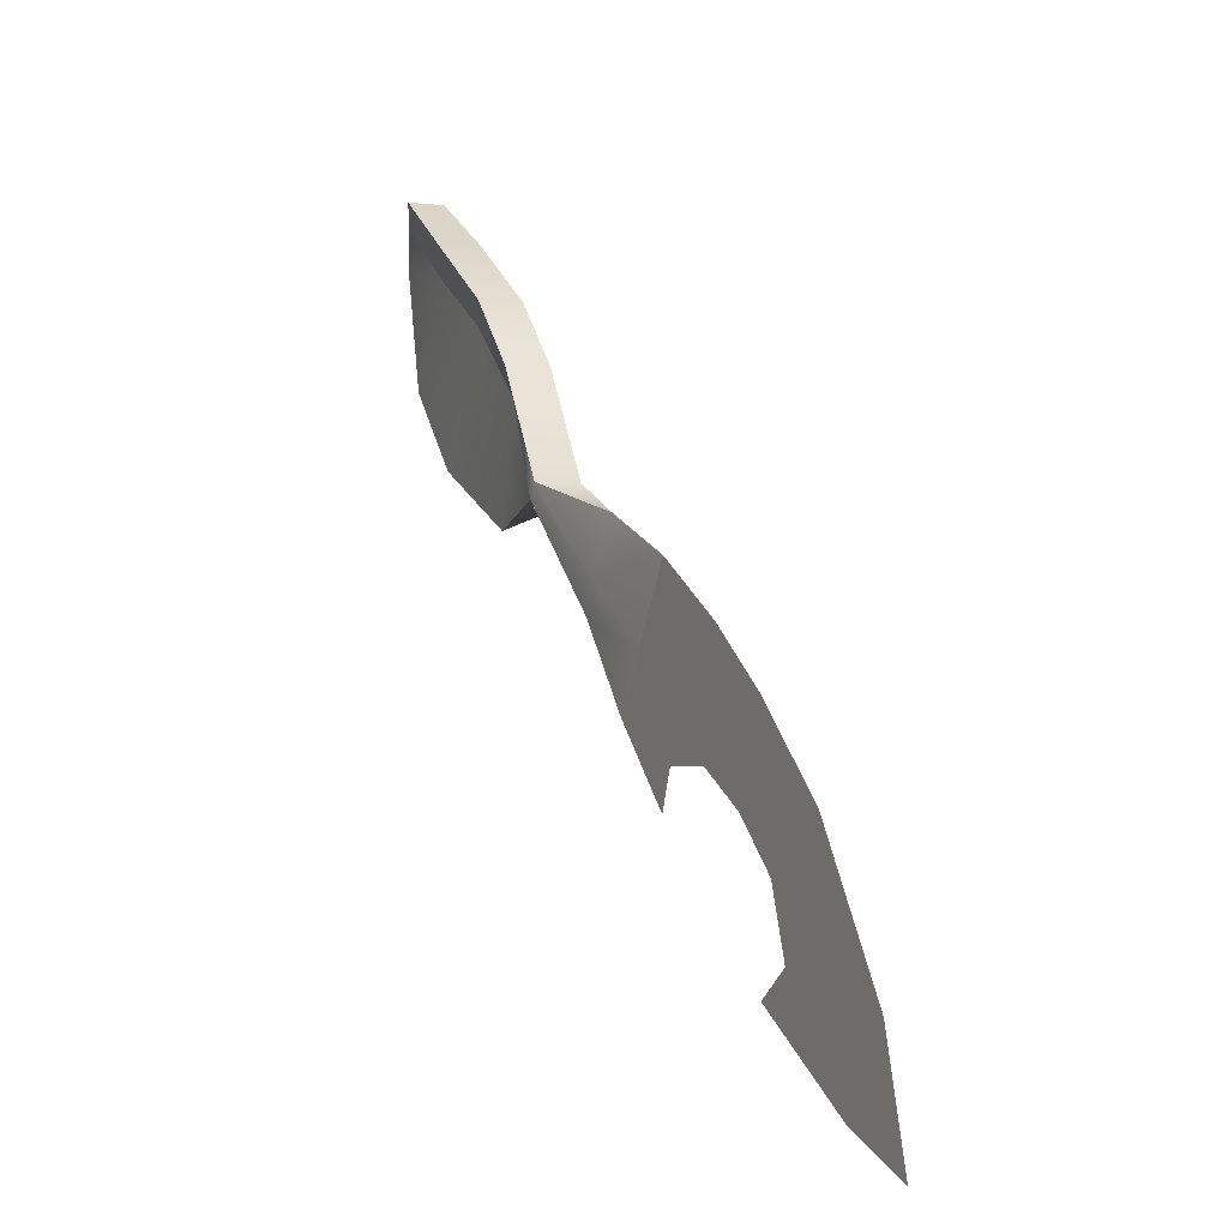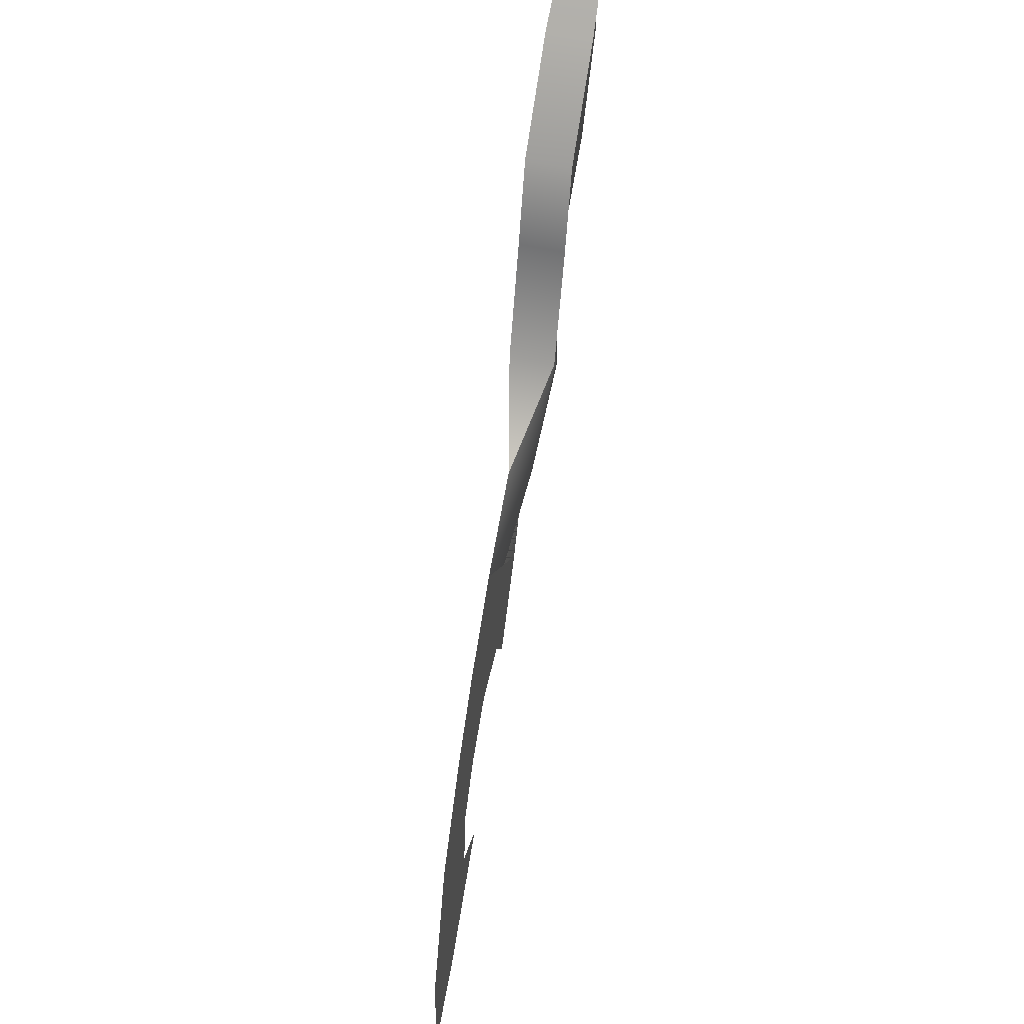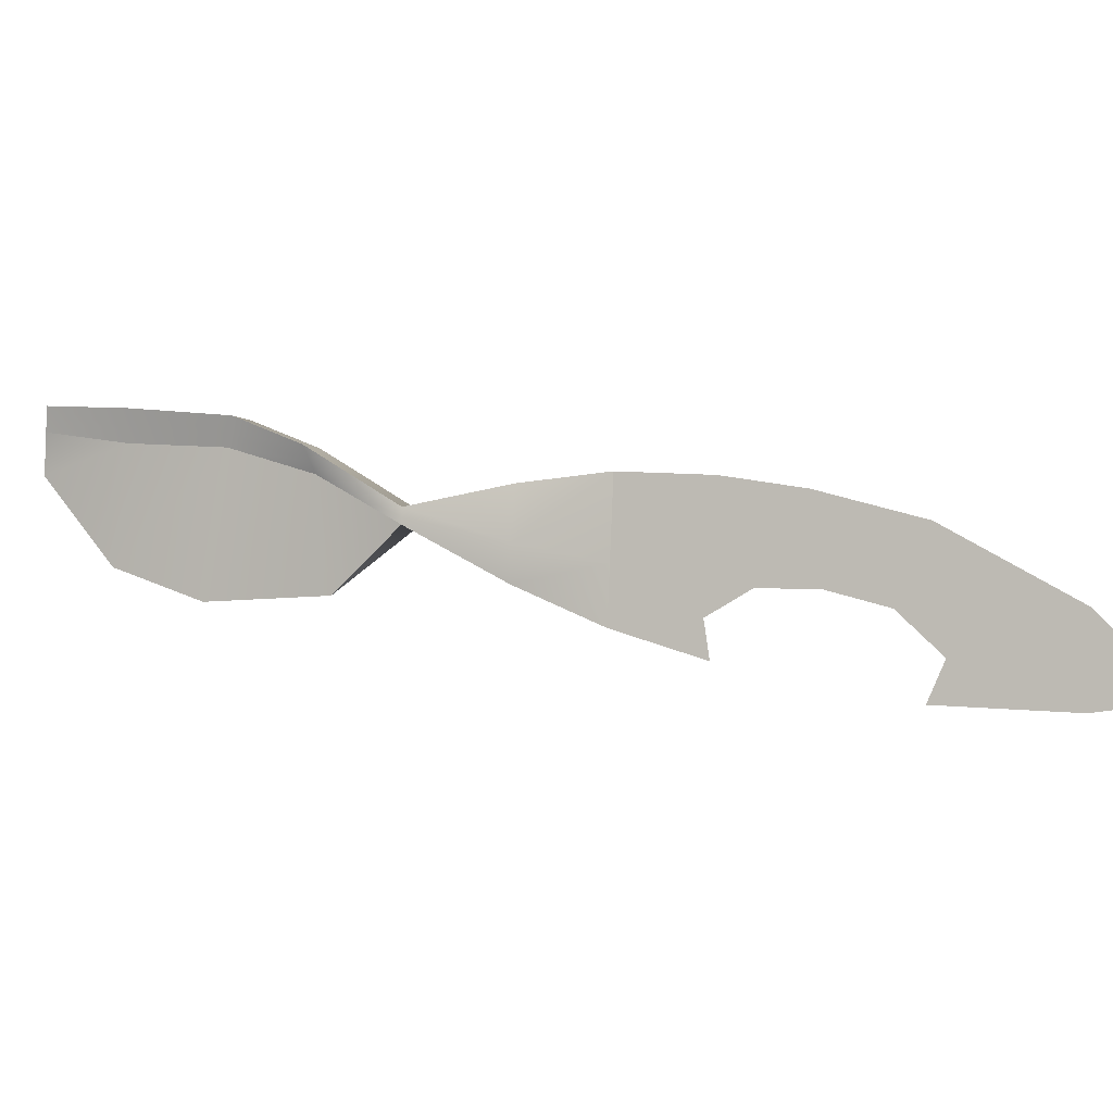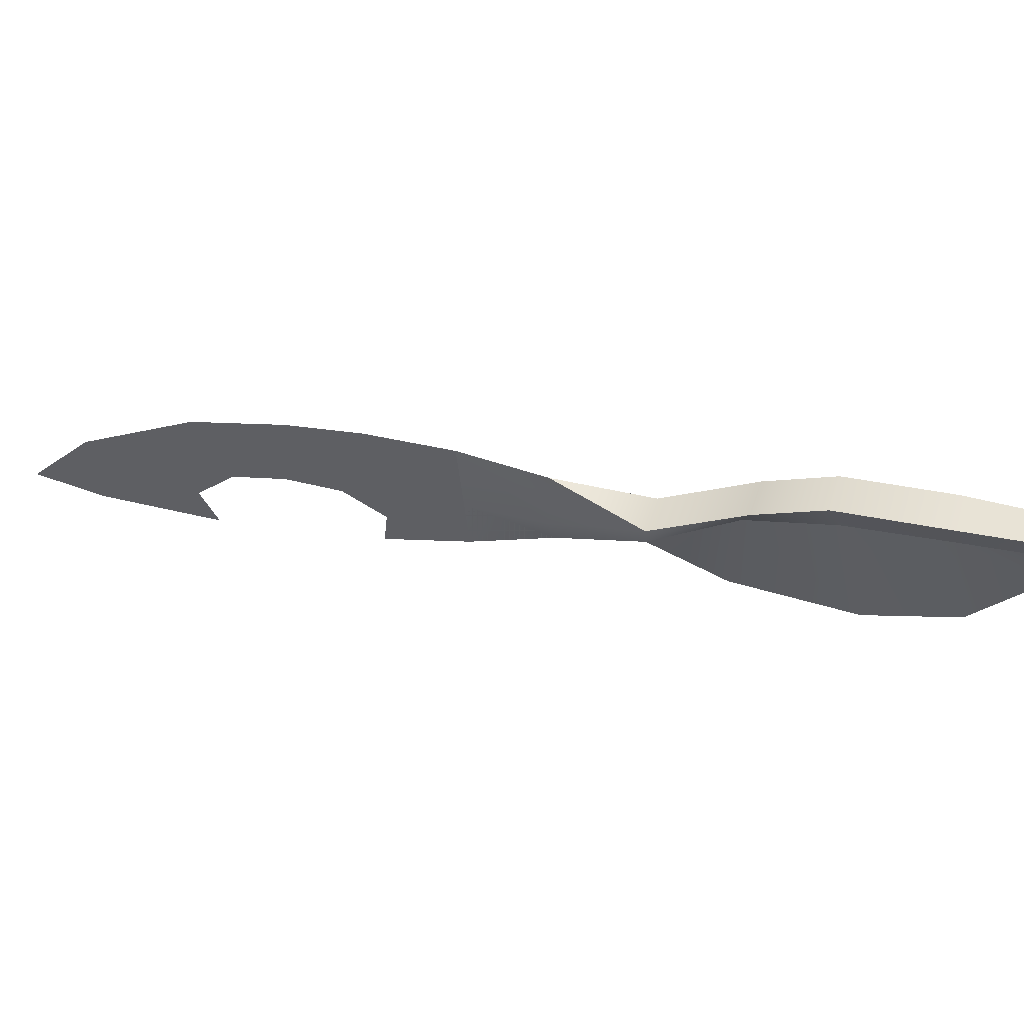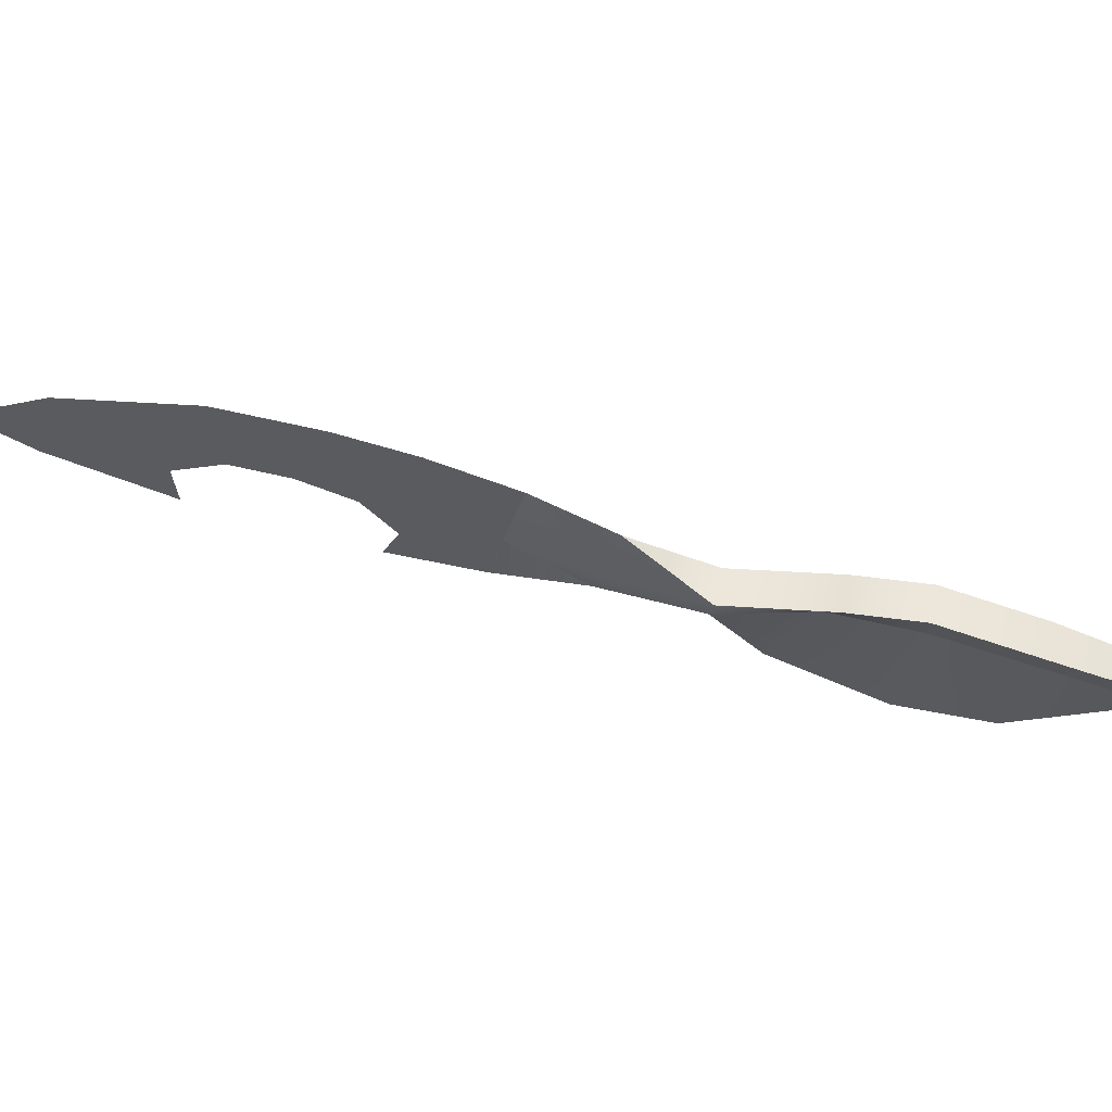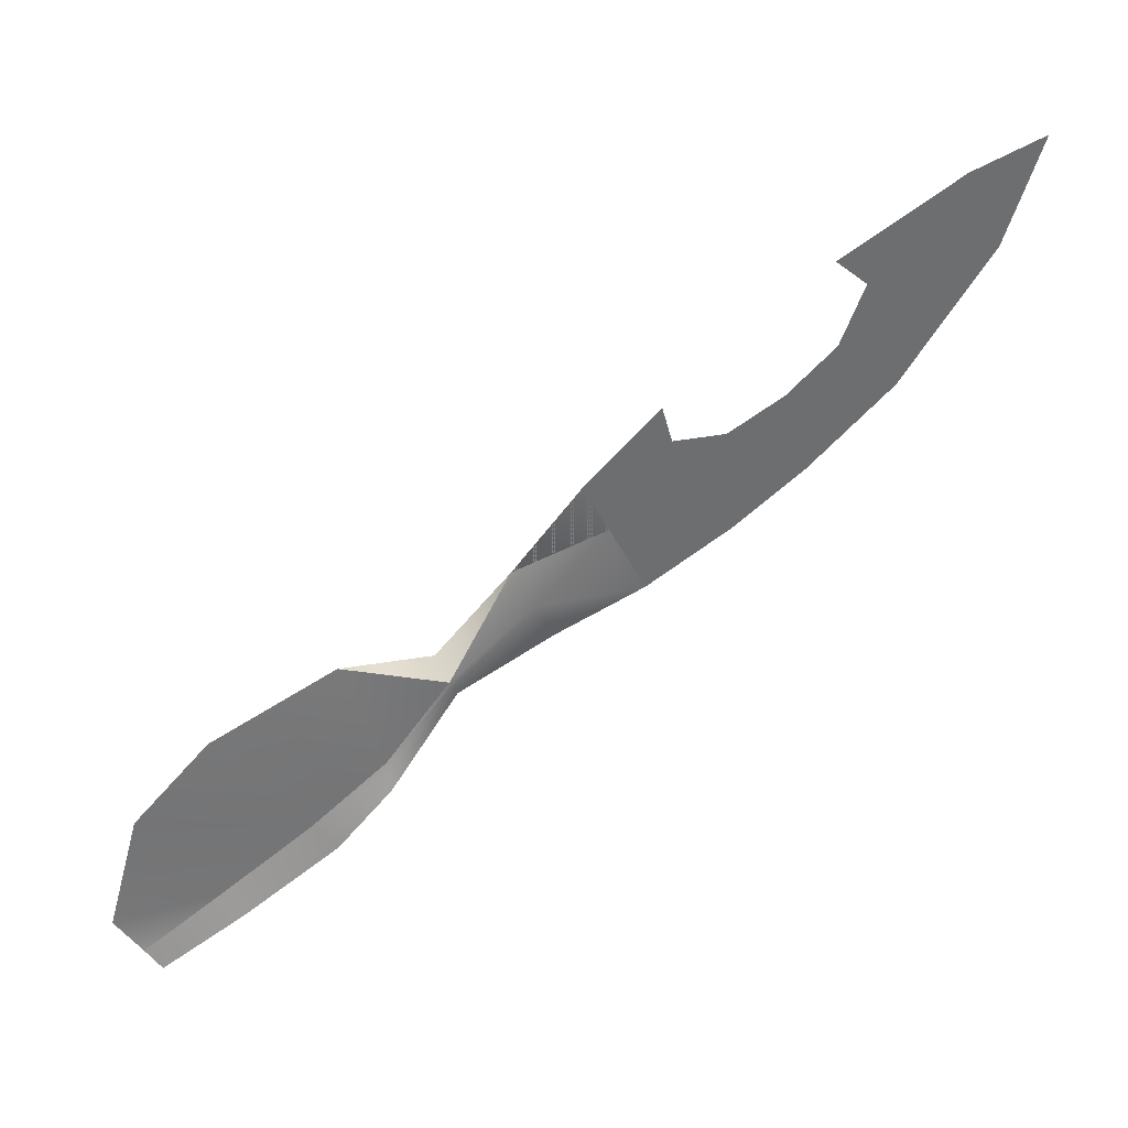
<metadata>
{"format":"obj","ext":"obj","renderer":"f3d","projection":"perspective","resolution":1024,"background":"white","views":[{"elev":-6.1,"azim":42.3,"up":"+Y"},{"elev":62.7,"azim":81.4,"up":"+Y"},{"elev":73.7,"azim":-29.8,"up":"+Z"},{"elev":-25.1,"azim":152.6,"up":"+Z"},{"elev":-16.6,"azim":131.7,"up":"+Z"},{"elev":-58.0,"azim":-7.0,"up":"+Z"}]}
</metadata>
<code>
g default1
v -0.2324 -0.2201 -0.09232
v 4.569 -5.083 1.616
v -0.008256 0.09806 0.1275
v 0.07488 0.1065 -0.07997
v 0.423 -0.2425 0.3128
v 0.5219 -0.2325 0.0661
v -0.128 -0.969 -0.08092
v 0.9422 -0.6734 0.5034
v 1.041 -0.6634 0.2566
v 0.2534 -1.485 0.05098
v 1.221 -1.077 0.5807
v 1.32 -1.067 0.3339
v 0.9385 -1.913 0.3081
v 1.54 -1.749 0.6813
v 1.639 -1.739 0.4345
v 1.585 -1.825 0.4093
v 1.486 -1.835 0.656
v 0.318 -0.398 0.1927
v -0.09142 -0.02071 0.04399
v 0.3812 -0.3763 0.07554
v -0.04198 -0.01569 -0.07938
v 0.8704 -0.8023 0.2543
v 0.8299 -0.7964 0.3817
v 1.272 -1.23 0.3796
v 1.207 -1.254 0.496
v 1.866 -2.471 0.6392
v 2.175 -1.982 0.7829
v 2.599 -3.497 0.8913
v 3.457 -4.362 1.2
v 2.026 -2.265 0.6203
v 1.607 -1.789 0.4198
v 1.292 -1.162 0.3607
v 0.9412 -0.7447 0.2553
v 0.4395 -0.3167 0.07162
v 0.006478 0.03498 -0.07963
v -0.05694 0.02855 0.07861
v 0.3616 -0.3335 0.2425
v 0.8765 -0.7454 0.4322
v 1.213 -1.181 0.5311
v 1.509 -1.799 0.6665
v 1.979 -2.27 0.7359
v 3.007 -3.285 1.063
v 3.343 -2.803 1.217
v 3.576 -3.815 1.27
v 3.715 -3.198 1.35
v 4.135 -4.87 1.451
v 4.259 -4.674 1.509
v 4.434 -4.397 1.59
v 2.682 -2.259 0.9745
v 2.405 -2.697 0.8459
v 3.153 -2.621 1.149
v 2.69 -3.268 0.937
v 3.535 -2.987 1.287
v 3.316 -3.51 1.178
v 3.989 -3.521 1.447
v 3.673 -4.205 1.293
v 2.209 -3.007 0.7548
g LArm
f 19 1 18
f 18 1 7
f 4 3 6
f 6 3 5
f 21 20 1
f 1 20 7
f 19 21 1
f 6 5 9
f 9 5 8
f 20 22 7
f 7 22 10
f 18 7 23
f 23 7 10
f 8 11 9
f 9 11 12
f 22 24 10
f 10 24 13
f 23 10 25
f 25 10 13
f 12 11 15
f 15 11 14
f 12 15 32
f 32 15 31
f 13 16 17
f 40 14 39
f 39 14 11
f 46 47 2
f 2 47 48
f 48 47 2
f 2 47 46
f 24 16 13
f 17 25 13
f 39 11 38
f 38 11 8
f 37 38 5
f 5 38 8
f 36 37 3
f 3 37 5
f 36 3 35
f 35 3 4
f 35 4 34
f 34 4 6
f 34 6 33
f 33 6 9
f 32 33 12
f 12 33 9
f 26 17 16
f 31 15 30
f 30 15 27
f 15 14 27
f 27 14 41
f 41 14 40
f 27 49 30
f 30 49 50
f 50 49 41
f 41 49 27
f 49 51 50
f 50 51 52
f 52 51 50
f 50 51 49
f 43 53 42
f 42 53 54
f 52 42 51
f 51 42 43
f 54 53 42
f 53 43 42
f 45 55 44
f 44 55 56
f 56 55 44
f 53 54 45
f 55 45 44
f 45 54 44
f 55 48 56
f 56 48 47
f 47 48 56
f 56 48 55
f 29 56 46
f 46 56 47
f 50 52 57
f 57 52 28
f 30 50 26
f 26 50 57
f 31 30 16
f 16 30 26
f 32 31 24
f 24 31 16
f 24 22 32
f 32 22 33
f 20 34 22
f 22 34 33
f 21 35 20
f 20 35 34
f 19 36 21
f 21 36 35
f 19 18 36
f 36 18 37
f 18 23 37
f 37 23 38
f 25 39 23
f 23 39 38
f 17 40 25
f 25 40 39
f 26 41 17
f 17 41 40
f 57 50 26
f 26 50 41
f 28 52 57
f 57 52 50
f 47 56 46
f 46 56 29
f 52 51 42
f 42 51 43
f 53 45 54
f 54 45 44

</code>
